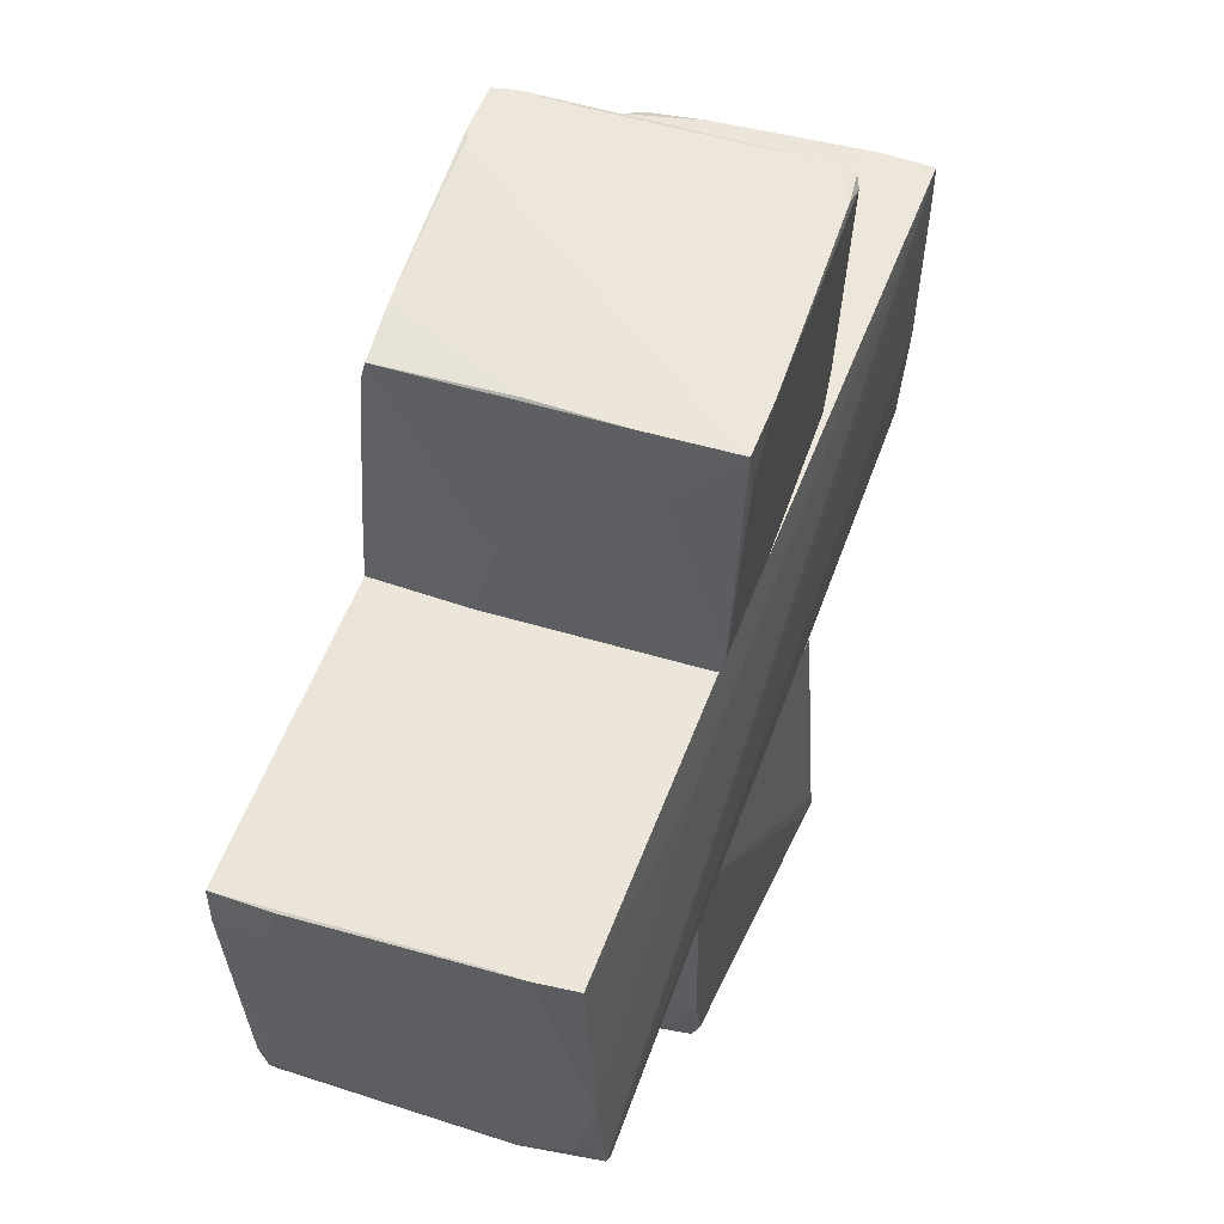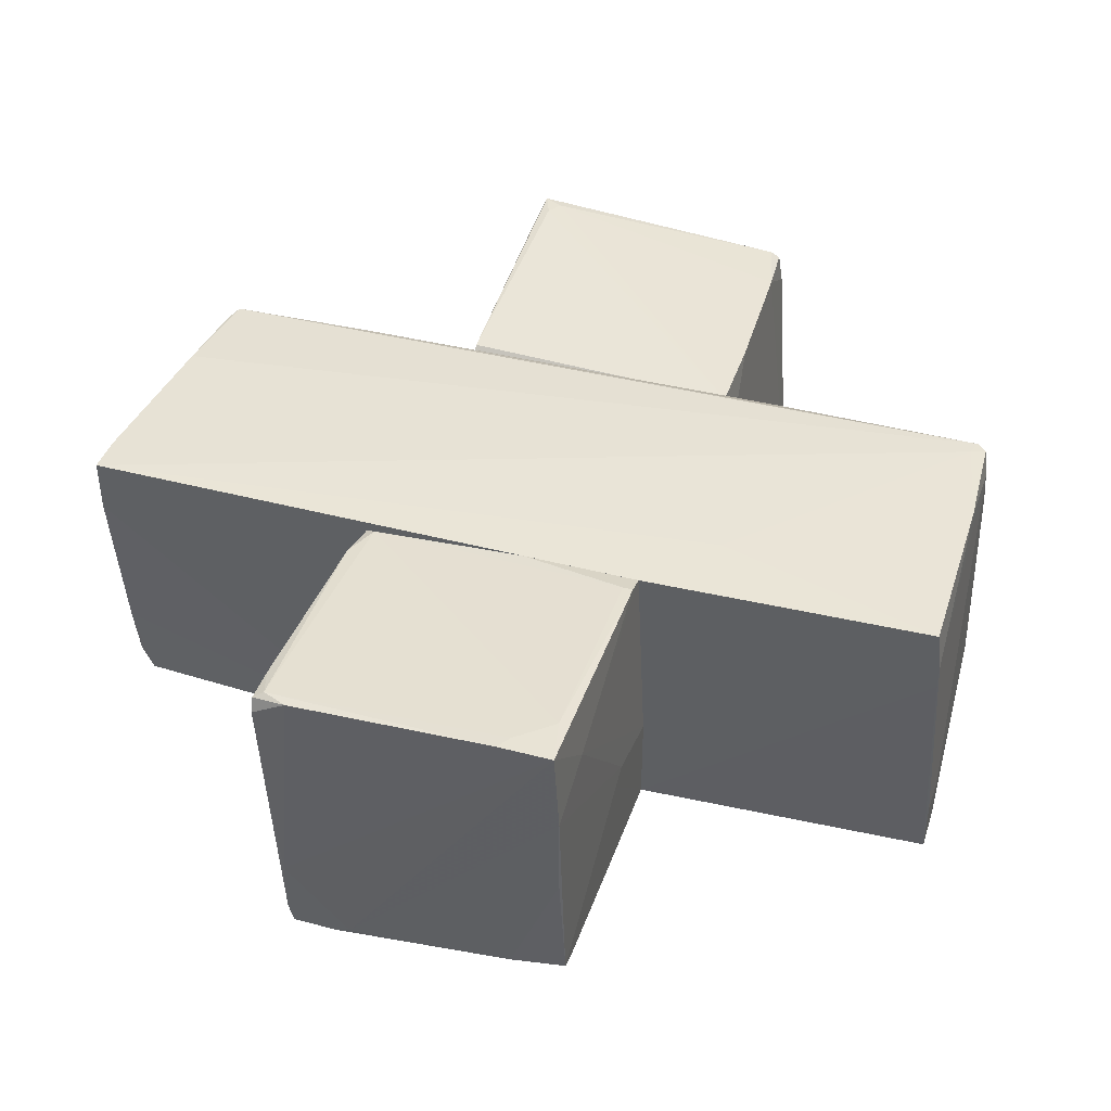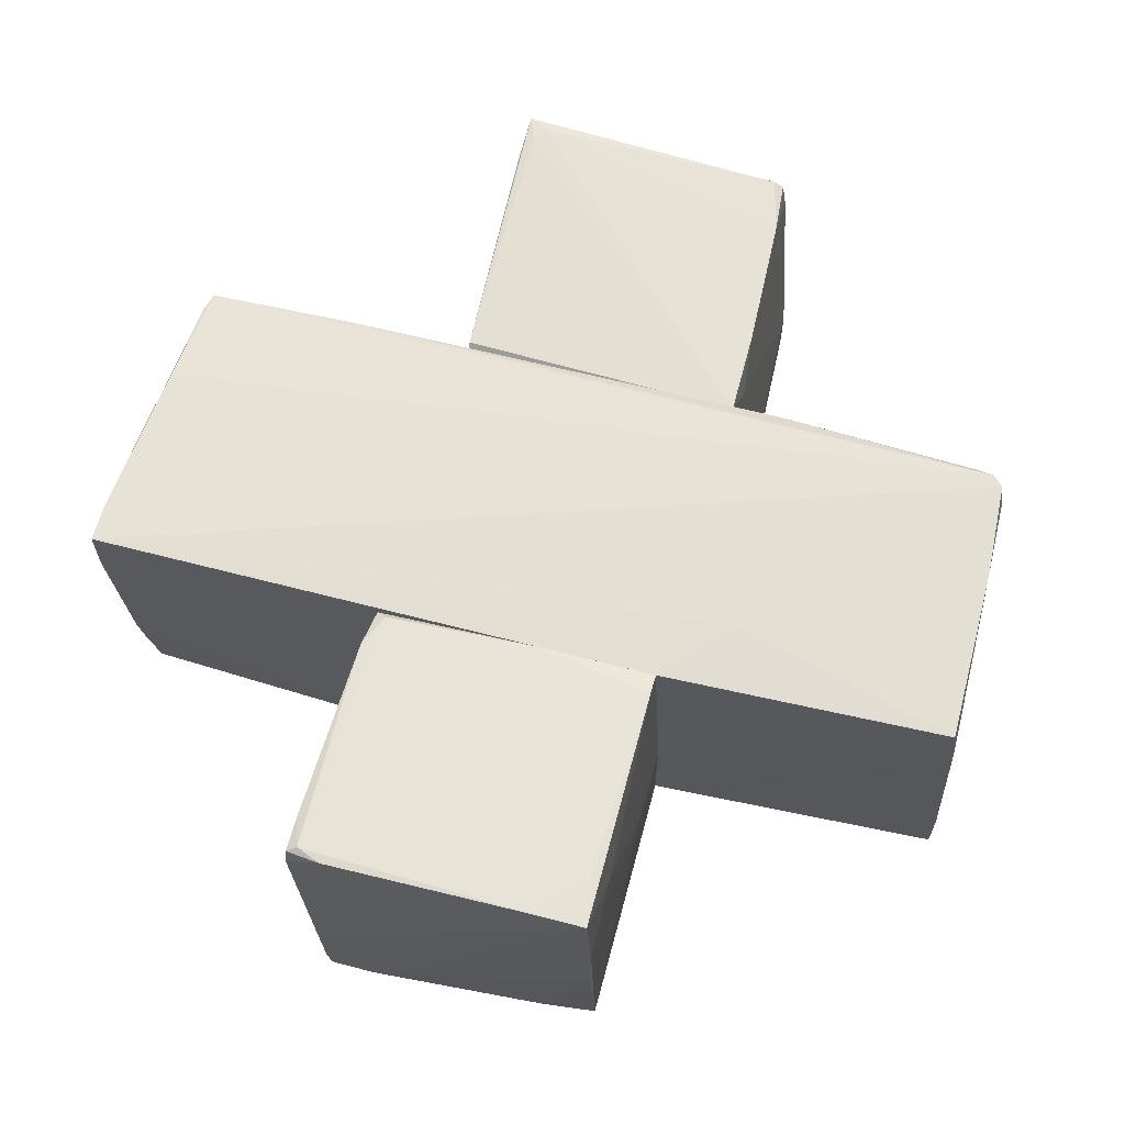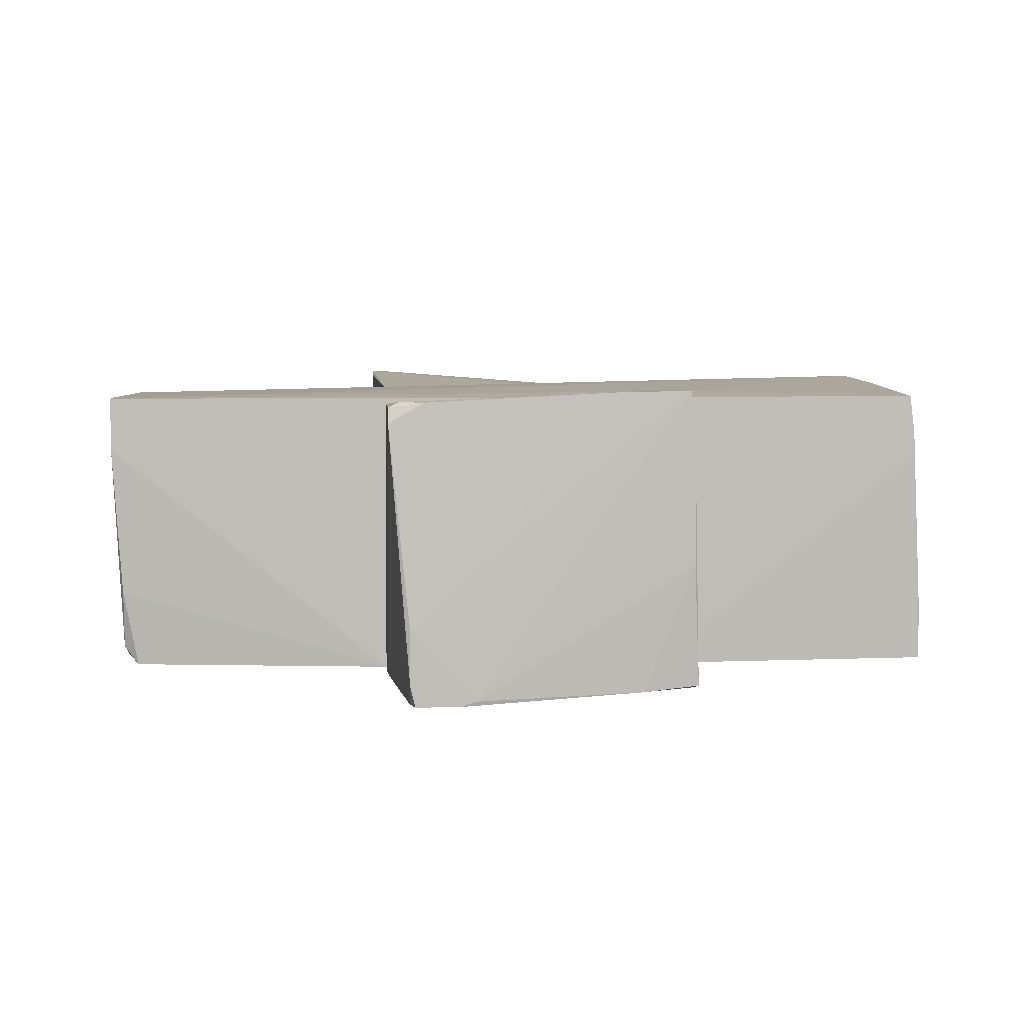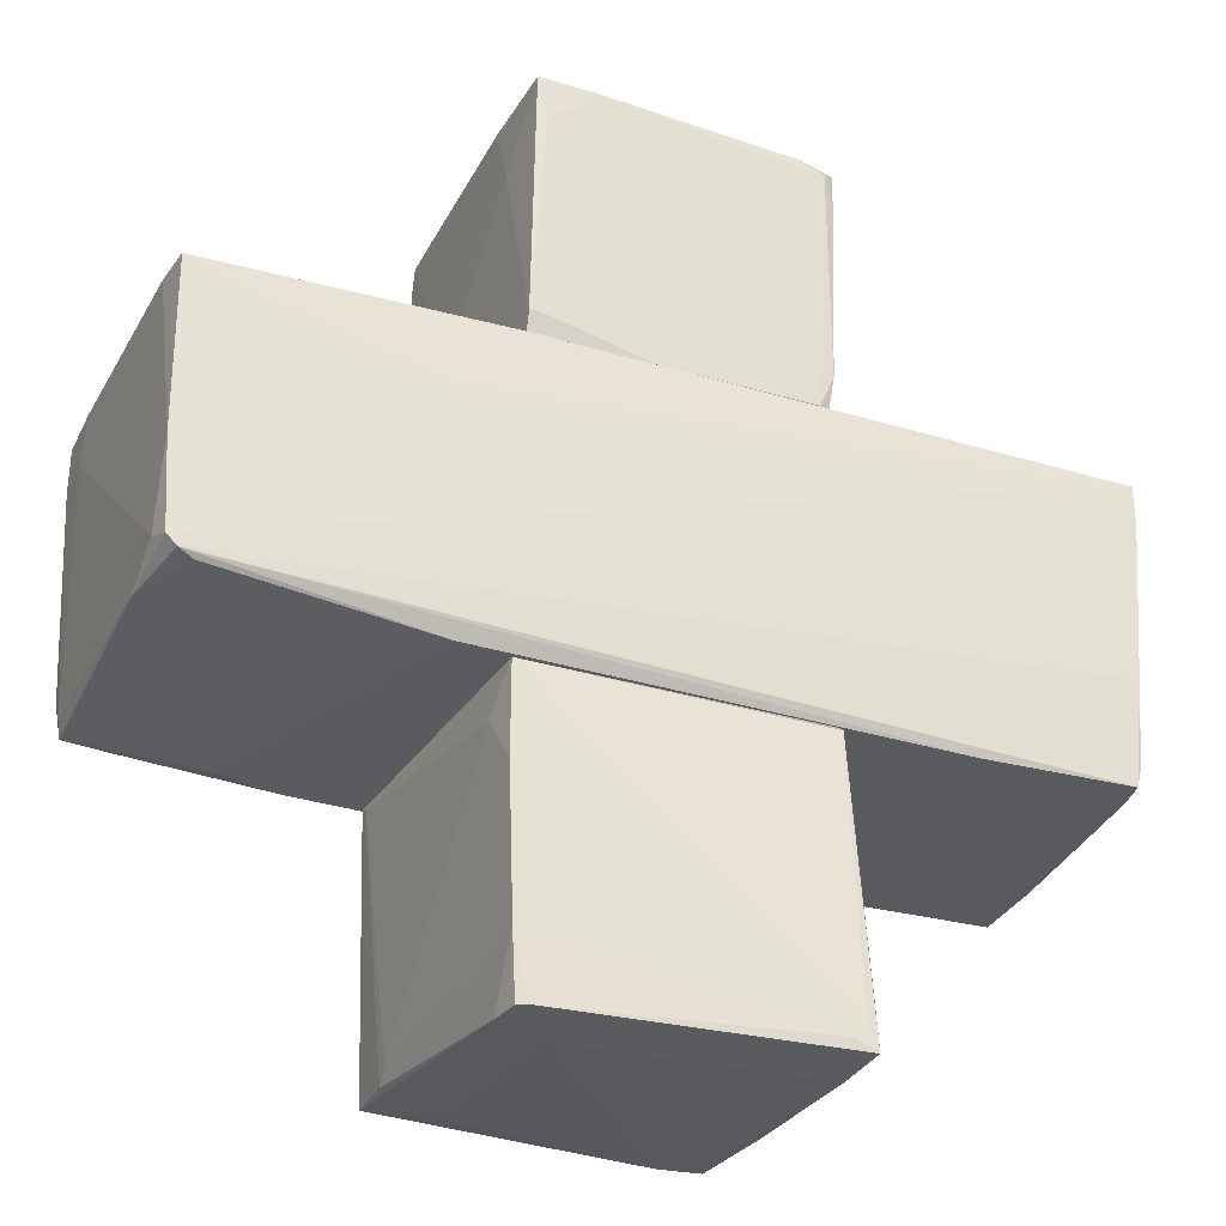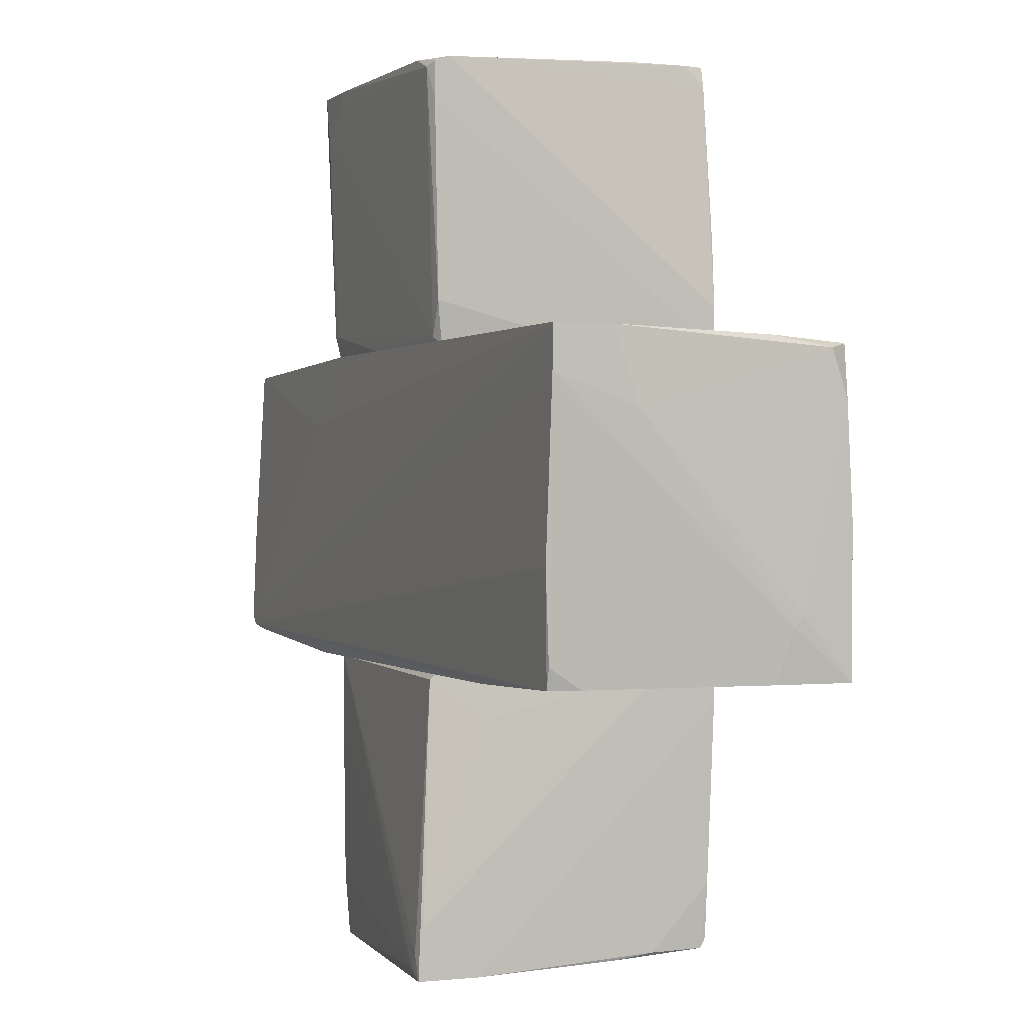
<metadata>
{"format":"obj","ext":"obj","renderer":"f3d","projection":"perspective","resolution":1024,"background":"white","views":[{"elev":53.7,"azim":-69.5,"up":"+Y"},{"elev":41.2,"azim":-162.2,"up":"+Z"},{"elev":63.7,"azim":-165.2,"up":"+Z"},{"elev":5.1,"azim":175.0,"up":"+Z"},{"elev":-32.0,"azim":-23.0,"up":"+Y"},{"elev":0.5,"azim":68.5,"up":"+Y"}]}
</metadata>
<code>
o convex_0
v 1.048 -2.738 1.057
v -0.09232 -1.114 -1.05
v -0.09232 -1.08 -1.05
v -0.9906 -1.08 0.9534
v -1.094 -2.945 -1.016
v 1.048 -1.08 -1.05
v 0.9785 -3.014 -0.9812
v -0.9216 -3.083 0.9188
v 0.9785 -1.08 0.9534
v -1.164 -1.08 -1.016
v 1.048 -3.083 1.092
v -0.9562 -2.669 0.9534
v 0.7021 -3.014 -1.016
v -1.094 -2.842 -0.601
v 0.9785 -1.114 0.988
v 1.048 -3.083 0.6768
v -1.025 -1.356 0.7114
v -0.9562 -3.083 0.7114
v 0.0802 -1.84 -1.05
v 1.013 -2.565 -1.016
v 0.9095 -3.014 1.092
v 1.048 -1.08 -0.6702
v 1.013 -3.049 -0.3247
v -0.8525 -3.083 0.9534
v 1.048 -1.322 -1.05
v -1.164 -1.114 -0.9466
v -0.6107 -3.083 0.5389
v -0.6452 -2.98 -0.8774
v 0.9785 -2.911 1.092
v 1.013 -1.391 0.6079
v 1.013 -1.667 -1.05
v 1.013 -3.014 -0.601
v -0.9906 -1.702 0.9534
v -1.094 -2.945 -0.67
v 0.9785 -2.945 -1.016
f 31 25 35
f 2 3 6
f 3 4 6
f 6 4 9
f 3 2 10
f 4 3 10
f 2 5 10
f 6 1 11
f 9 4 15
f 11 1 15
f 6 11 16
f 11 8 16
f 8 12 18
f 12 14 18
f 16 8 18
f 5 2 19
f 2 6 19
f 13 5 19
f 1 6 22
f 6 9 22
f 13 7 23
f 8 11 24
f 12 8 24
f 11 21 24
f 21 12 24
f 6 16 25
f 19 6 25
f 4 10 26
f 10 5 26
f 17 4 26
f 14 17 26
f 16 18 27
f 13 23 27
f 23 16 27
f 5 13 28
f 18 5 28
f 13 27 28
f 27 18 28
f 15 4 29
f 11 15 29
f 21 11 29
f 4 21 29
f 15 1 30
f 9 15 30
f 1 22 30
f 22 9 30
f 13 19 31
f 19 25 31
f 7 20 32
f 23 7 32
f 16 23 32
f 25 16 32
f 20 25 32
f 14 12 33
f 4 17 33
f 17 14 33
f 12 21 33
f 21 4 33
f 5 18 34
f 18 14 34
f 26 5 34
f 14 26 34
f 7 13 35
f 20 7 35
f 25 20 35
f 13 31 35
o convex_1
v -2.684 -1.045 -0.9812
v 3.086 1.097 0.988
v 3.086 0.8207 0.988
v -2.96 -0.872 1.092
v -3.098 0.9933 -1.05
v 3.017 -1.045 -1.016
v 2.913 1.028 -1.016
v -2.994 1.028 0.988
v 2.913 -1.045 0.9534
v -1.336 -1.08 0.988
v -1.025 1.097 -1.05
v -2.994 -1.045 -0.9466
v 1.047 -1.079 -1.05
v -0.956 1.097 0.988
v 1.047 1.097 -1.05
v 3.017 0.9933 -0.8774
v -2.994 -0.9758 0.5735
v -1.647 -1.08 -1.016
v 1.877 -1.079 0.9534
v 2.982 -0.3191 0.988
v 3.051 -0.6992 -0.601
v -3.098 0.6824 -1.05
v -3.029 1.028 0.7116
v -2.891 -0.9413 1.092
v 3.086 1.097 0.6081
v -1.405 0.6133 1.022
v 1.704 -0.5956 -1.05
v -3.029 -0.9413 -0.8776
v -3.098 0.6824 -0.7394
v -0.09204 -1.079 -1.05
v -2.994 -0.803 0.919
v 2.948 -1.045 0.7462
v 3.017 1.063 -0.4628
v -2.787 -0.9758 1.057
v -2.096 -1.08 -0.912
v 1.601 0.9587 -1.05
v 3.017 0.6824 -0.981
v -2.856 -0.8375 1.092
v -2.994 -0.2155 1.057
v -3.029 -0.803 -0.9812
v 3.051 -0.6302 -0.67
v 3.017 -1.045 -0.4972
v 3.086 0.6133 0.4351
v -2.994 -1.045 -0.8776
v -3.029 1.028 0.5389
v 3.017 -0.04271 -1.016
v 1.704 -1.01 -1.05
v -3.098 0.9933 -0.6702
v 2.948 -0.9065 0.9534
f 67 56 84
f 40 46 48
f 37 46 49
f 46 37 50
f 48 46 50
f 47 36 53
f 53 48 54
f 48 41 54
f 45 53 54
f 40 48 57
f 43 49 58
f 49 46 58
f 39 52 59
f 54 44 59
f 45 54 59
f 44 55 59
f 37 38 60
f 50 37 60
f 37 49 61
f 49 43 61
f 48 50 62
f 57 63 64
f 40 57 64
f 48 53 65
f 57 48 65
f 53 57 65
f 52 39 66
f 63 52 66
f 64 63 66
f 58 64 66
f 44 54 67
f 42 50 68
f 51 42 68
f 50 60 68
f 60 51 68
f 59 52 69
f 45 59 69
f 47 53 70
f 53 45 70
f 50 42 71
f 62 50 71
f 42 51 72
f 38 37 73
f 55 38 73
f 39 59 73
f 59 55 73
f 37 61 73
f 73 61 74
f 43 58 74
f 61 43 74
f 66 39 74
f 58 66 74
f 39 73 74
f 36 47 75
f 53 36 75
f 57 53 75
f 47 63 75
f 63 57 75
f 56 41 76
f 54 41 77
f 41 56 77
f 67 54 77
f 56 67 77
f 38 56 78
f 60 38 78
f 51 60 78
f 72 51 78
f 56 76 78
f 76 72 78
f 63 47 79
f 52 63 79
f 45 69 79
f 69 52 79
f 70 45 79
f 47 70 79
f 46 40 80
f 40 58 80
f 58 46 80
f 41 62 81
f 71 42 81
f 62 71 81
f 42 72 81
f 76 41 81
f 72 76 81
f 41 48 82
f 62 41 82
f 48 62 82
f 58 40 83
f 40 64 83
f 64 58 83
f 38 55 84
f 55 44 84
f 56 38 84
f 44 67 84
o convex_2
v -1.025 2.79 -0.9464
v 1.082 2.928 0.9878
v 1.082 2.686 0.9878
v 1.048 1.097 -1.05
v -0.956 1.097 0.9878
v -0.956 2.963 1.092
v 0.9094 3.032 -1.016
v -1.025 1.097 -1.05
v 1.013 1.097 0.9188
v -1.025 2.928 -0.9118
v 1.048 1.374 0.9534
v -1.025 1.65 -0.2555
v 0.8403 2.963 1.022
v 1.013 1.823 -1.05
v 0.5985 3.032 -1.016
v -0.8869 1.236 1.022
v -0.6451 2.859 1.092
v 0.9441 3.032 -0.4972
v -0.9907 2.963 0.5041
v 0.9441 3.032 -0.8774
v 0.9441 1.132 0.9534
v 1.082 2.963 0.8842
v 1.013 2.894 1.023
v -0.438 1.685 -1.05
v -0.9907 2.479 0.6768
v -0.9907 2.963 -0.08267
v 1.048 1.374 -1.05
v -1.025 1.097 -0.3937
v 0.4947 3.032 -0.9812
v 1.048 1.097 -0.1173
v -0.6451 2.963 -0.9464
v -0.8869 2.652 1.092
v -1.025 1.754 -1.016
v -0.1269 1.097 0.988
v -0.956 1.236 1.022
v 0.9441 2.894 -1.016
v -0.5762 2.963 1.092
f 101 107 121
f 88 89 92
f 89 88 93
f 85 92 94
f 94 92 96
f 88 92 98
f 91 98 99
f 91 99 102
f 94 96 103
f 91 102 104
f 93 95 105
f 86 87 106
f 87 88 106
f 97 86 106
f 102 97 106
f 104 102 106
f 87 86 107
f 95 87 107
f 86 97 107
f 105 95 107
f 101 105 107
f 98 92 108
f 99 98 108
f 90 103 109
f 103 96 109
f 94 103 110
f 88 98 111
f 106 88 111
f 92 89 112
f 96 92 112
f 89 109 112
f 109 96 112
f 90 102 113
f 102 99 113
f 103 90 113
f 110 103 113
f 88 87 114
f 93 88 114
f 87 95 114
f 95 93 114
f 85 94 115
f 99 85 115
f 94 110 115
f 113 99 115
f 110 113 115
f 101 90 116
f 100 105 116
f 105 101 116
f 92 85 117
f 85 99 117
f 108 92 117
f 99 108 117
f 89 93 118
f 93 105 118
f 105 100 118
f 109 89 119
f 90 109 119
f 116 90 119
f 100 116 119
f 89 118 119
f 118 100 119
f 98 91 120
f 91 104 120
f 104 106 120
f 111 98 120
f 106 111 120
f 90 101 121
f 97 102 121
f 102 90 121
f 107 97 121

</code>
